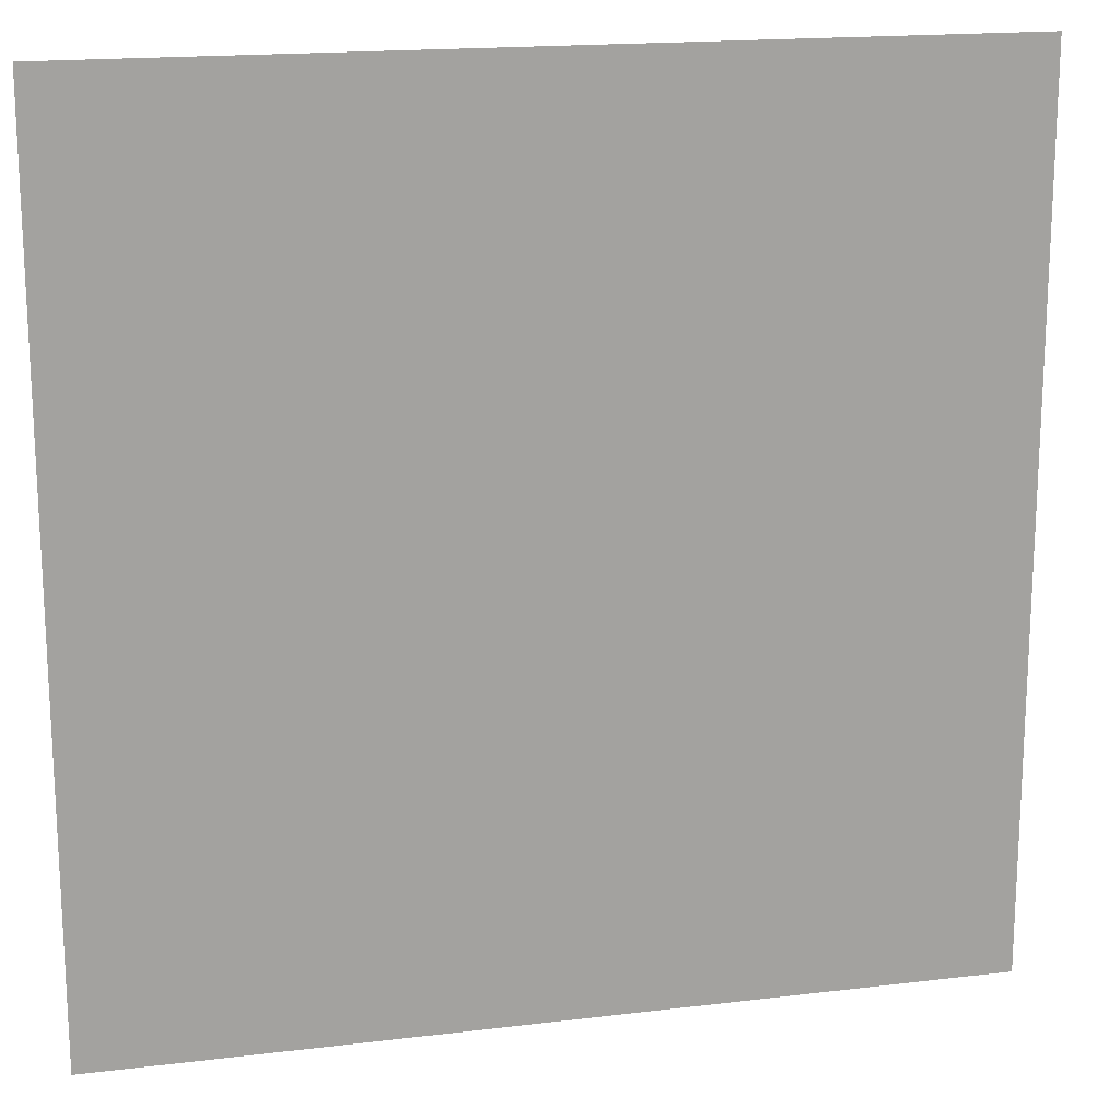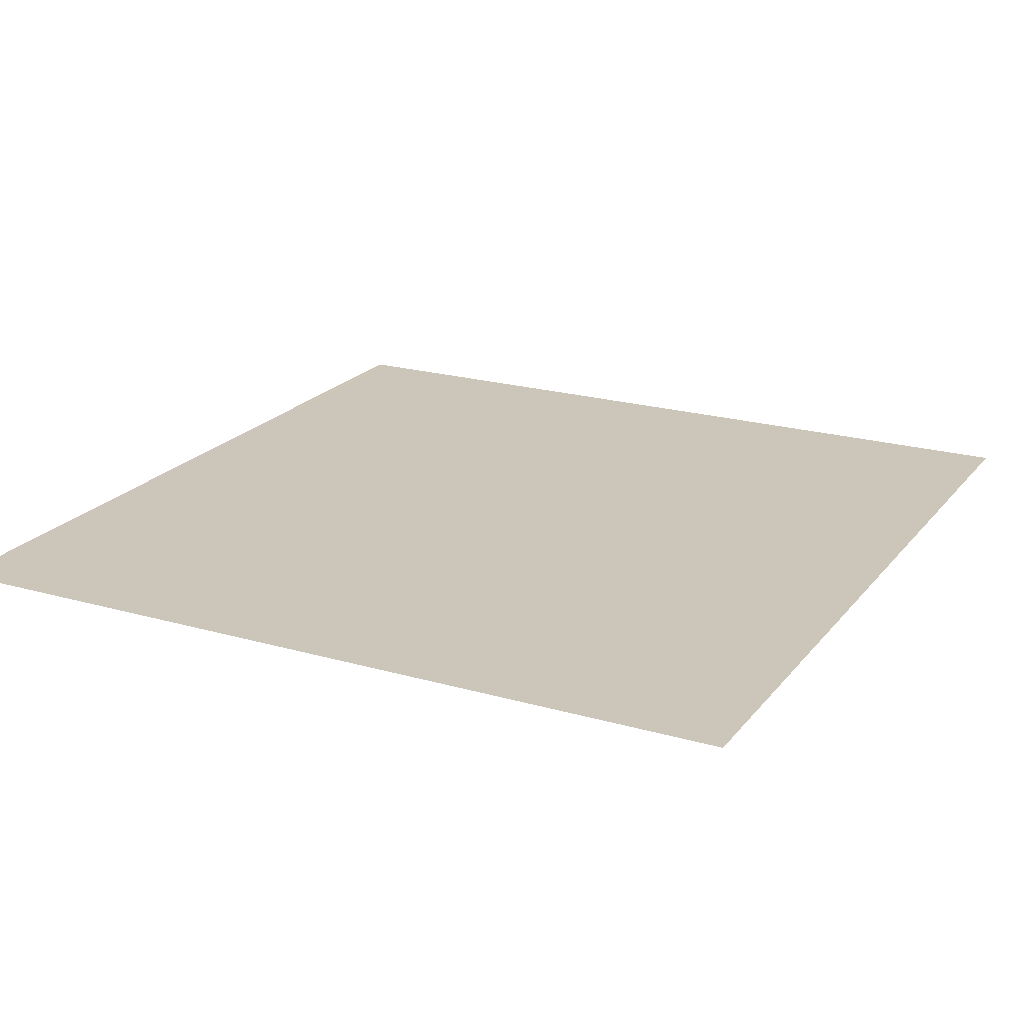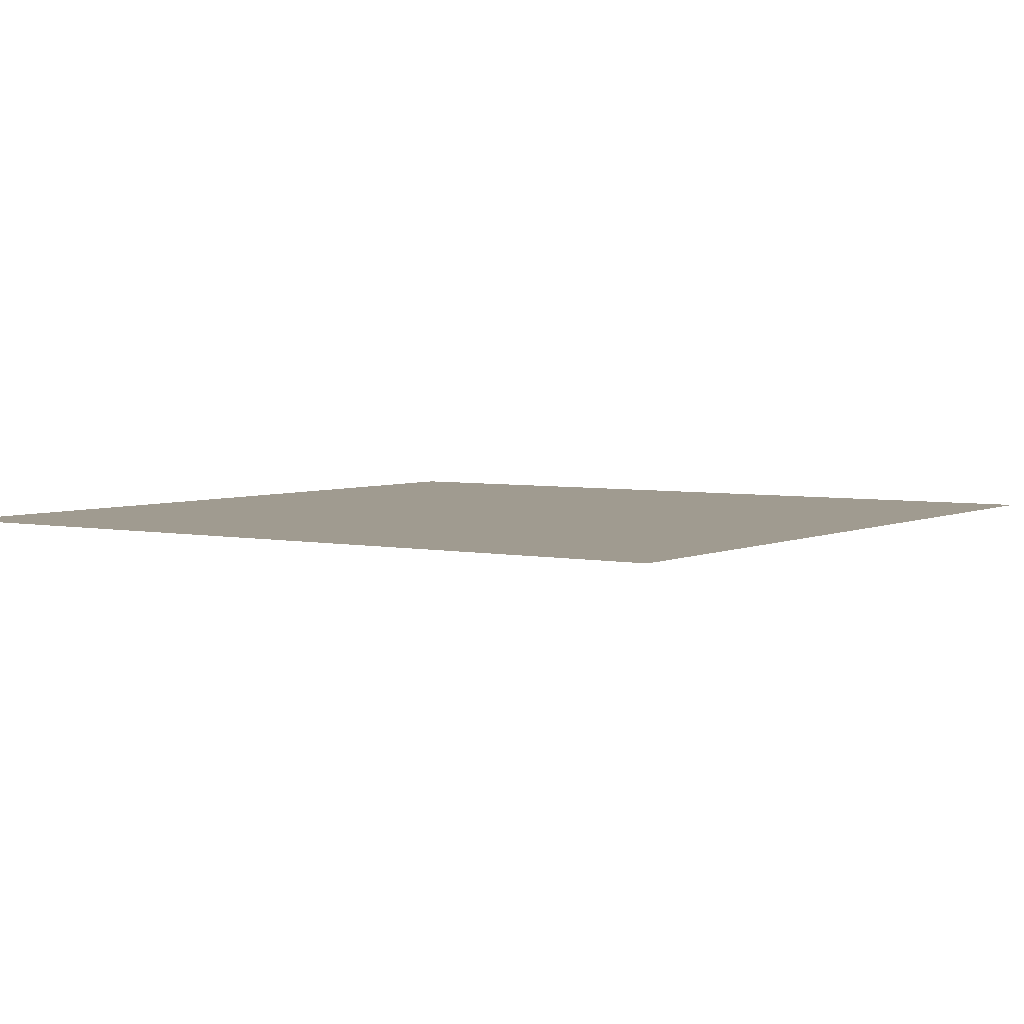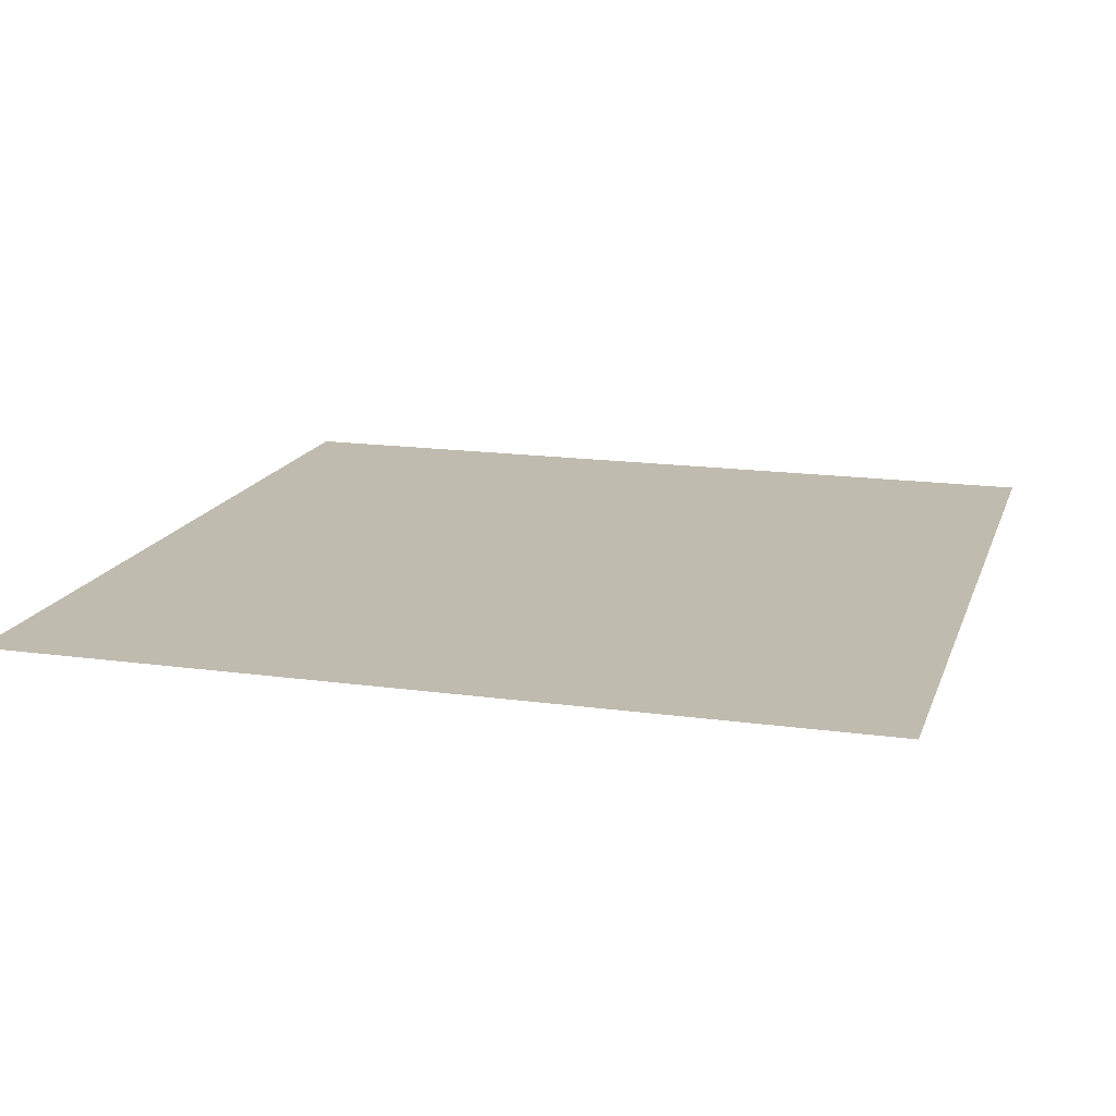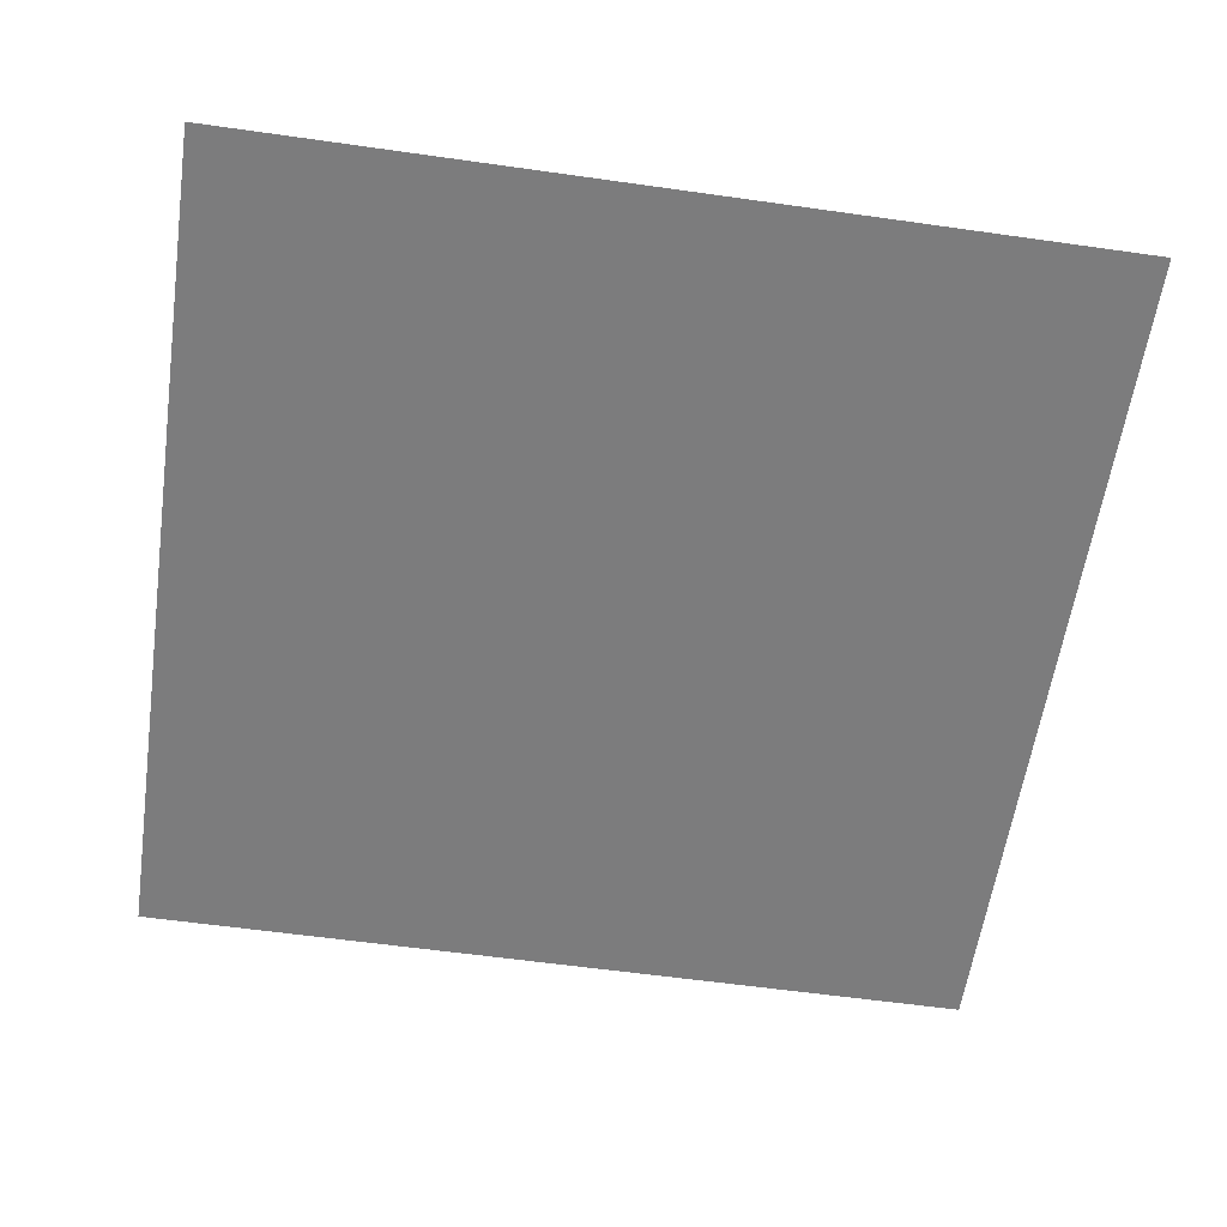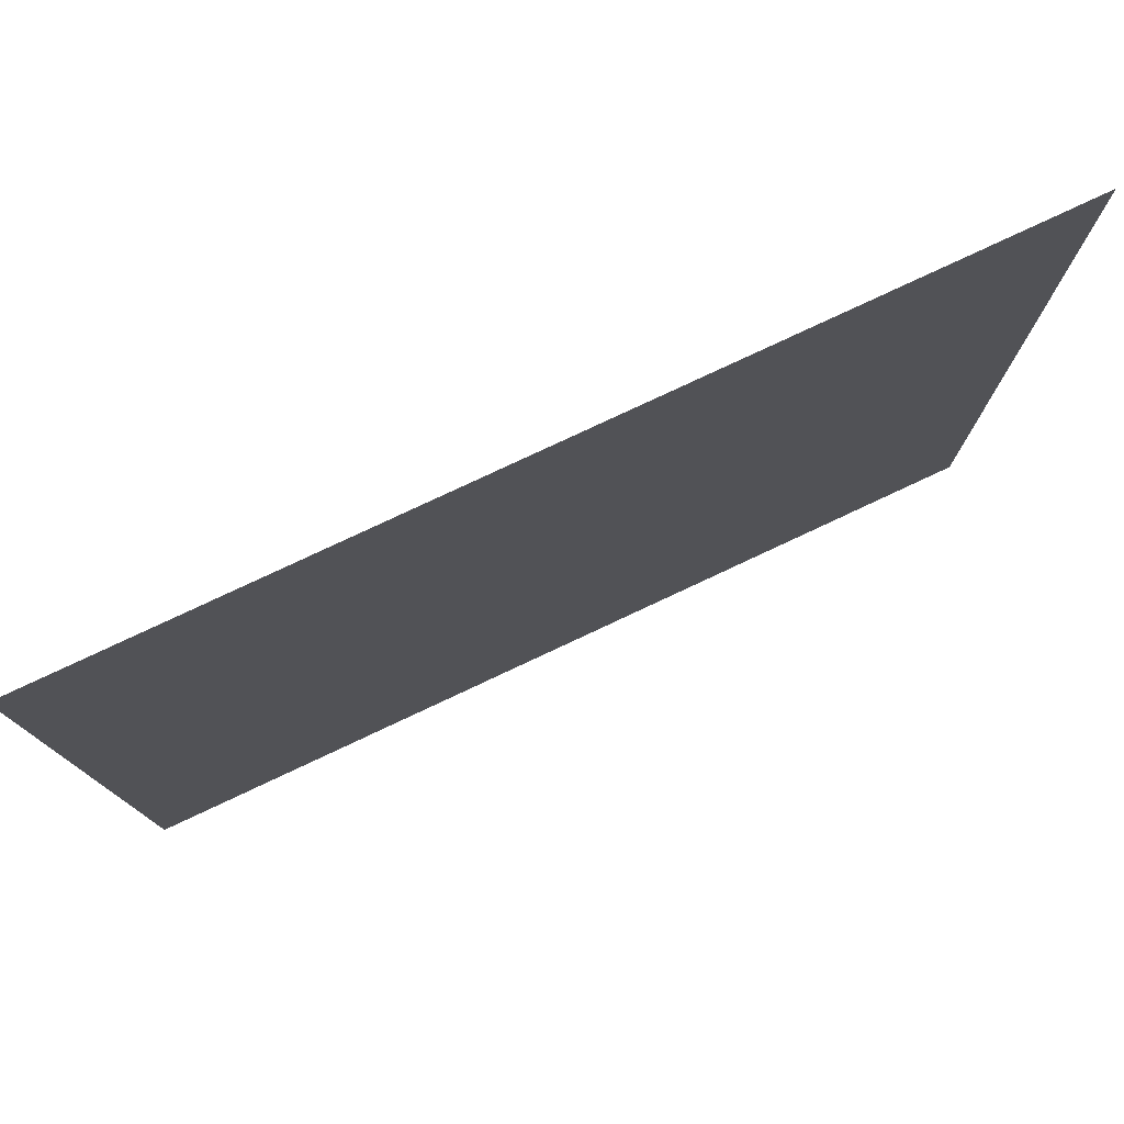
<metadata>
{"format":"obj","ext":"obj","renderer":"f3d","projection":"perspective","resolution":1024,"background":"white","views":[{"elev":17.3,"azim":-13.6,"up":"+Y"},{"elev":20.9,"azim":117.3,"up":"+Z"},{"elev":4.2,"azim":-145.9,"up":"+Z"},{"elev":16.2,"azim":106.0,"up":"+Z"},{"elev":-58.8,"azim":171.7,"up":"+Z"},{"elev":78.8,"azim":154.9,"up":"+Y"}]}
</metadata>
<code>
o MeshTelevision_27_0_GeomSubset_4
v -0.001248 0.02769 0.004143
v 0.001248 0.02769 0.004143
v -0.001248 0.03019 0.004143
v 0.001248 0.03019 0.004143
f 2 3 1
f 2 4 3

</code>
